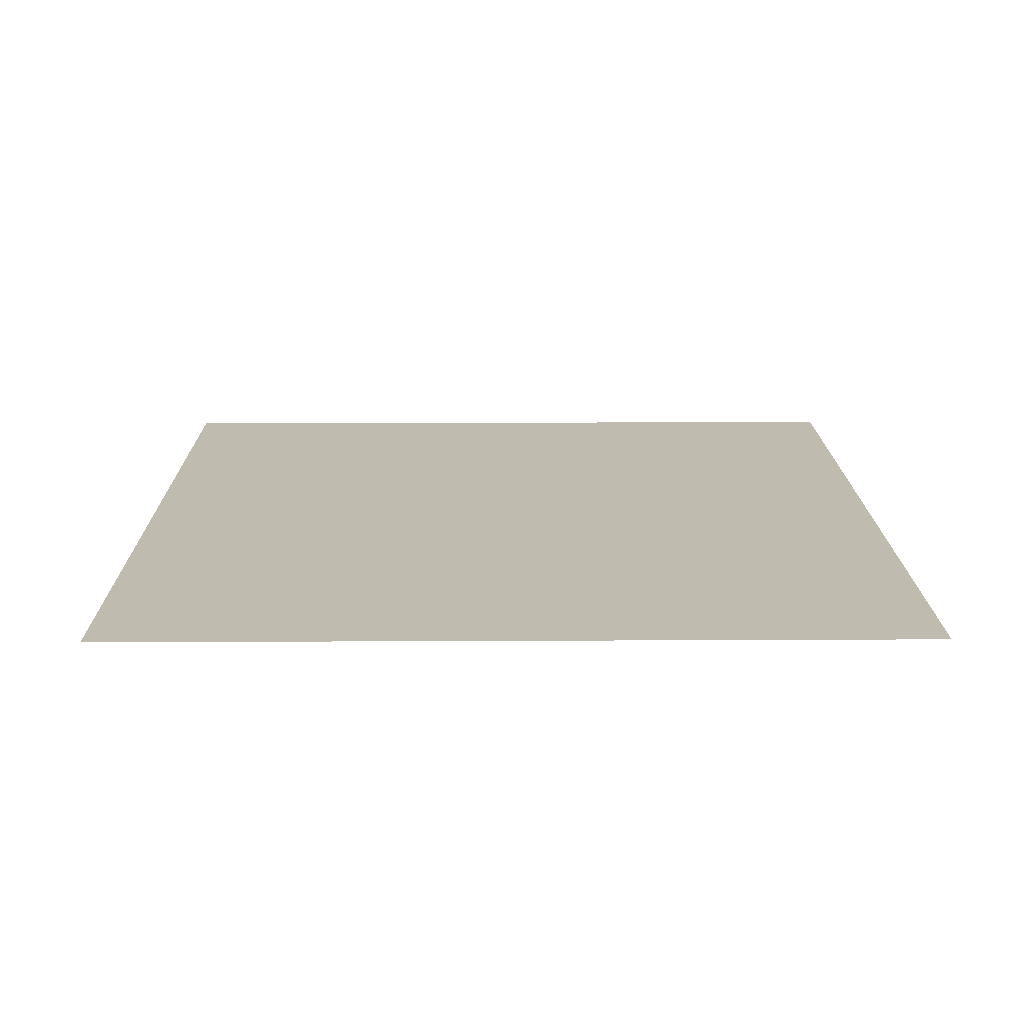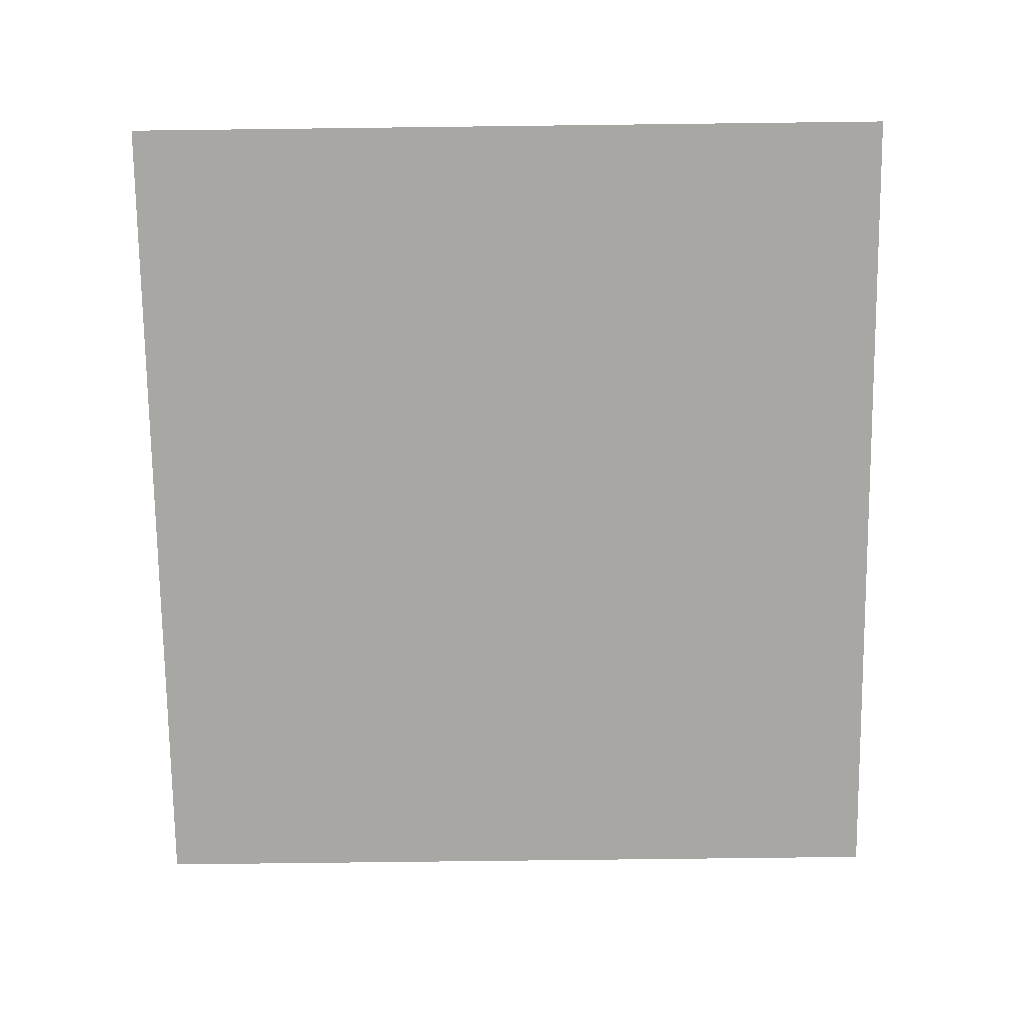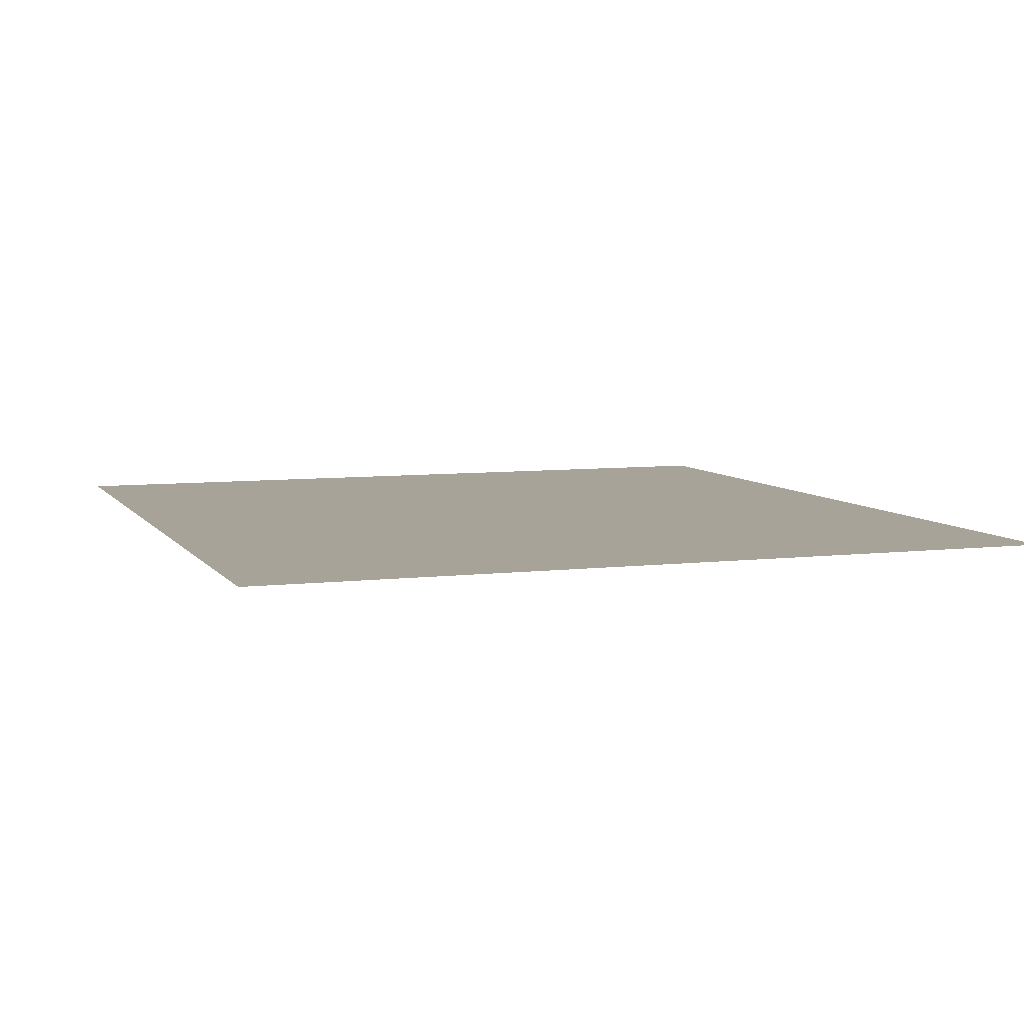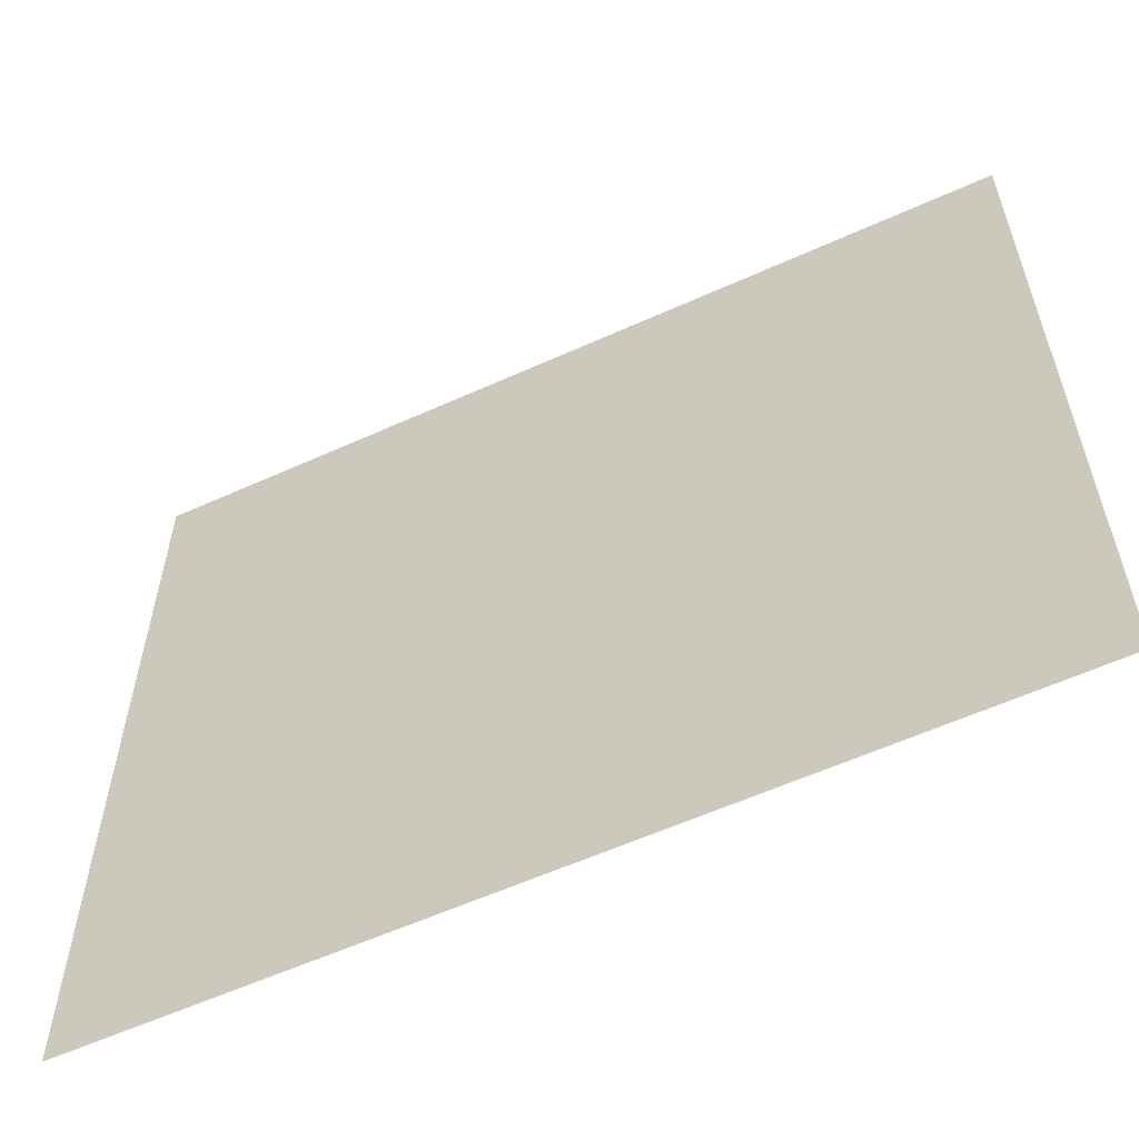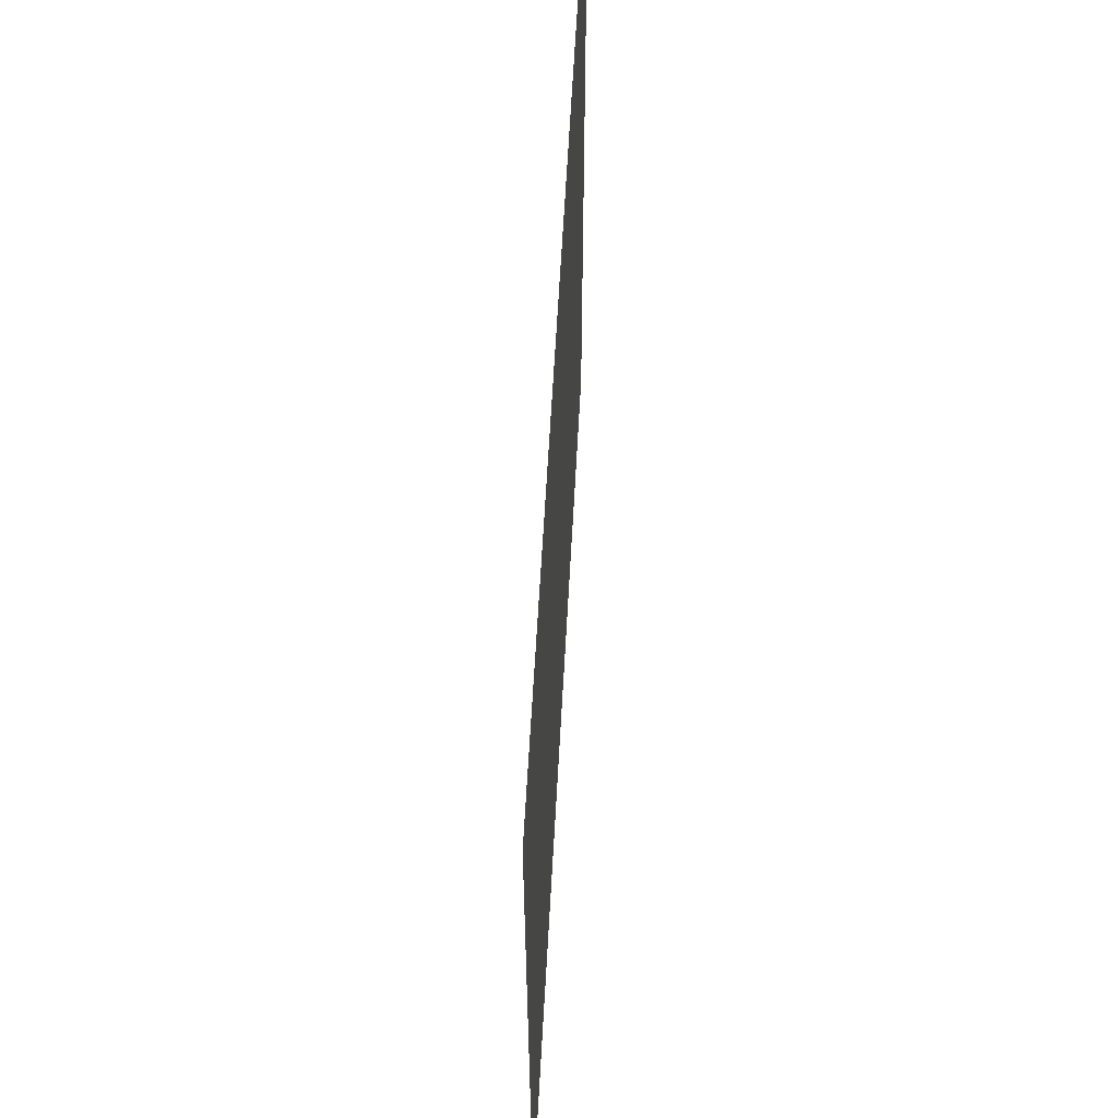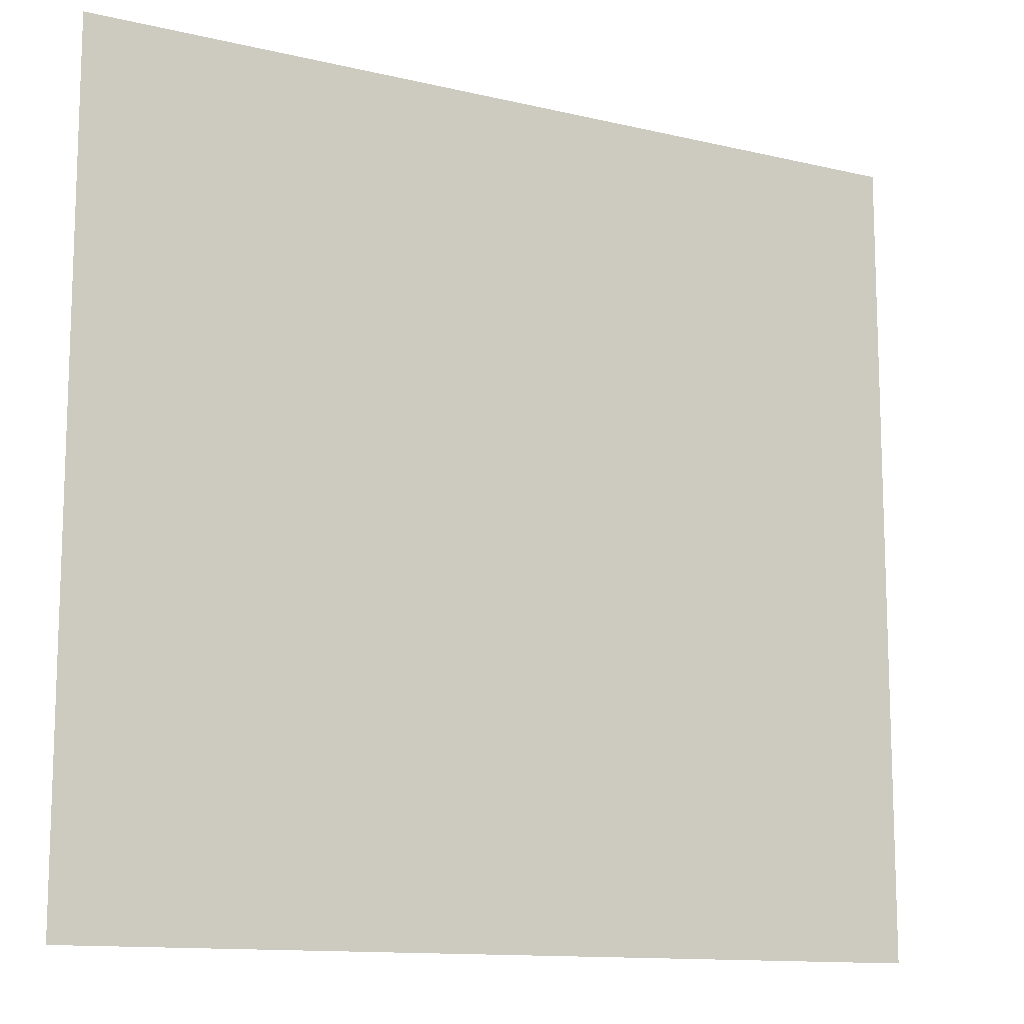
<metadata>
{"format":"obj","ext":"obj","renderer":"f3d","projection":"perspective","resolution":1024,"background":"white","views":[{"elev":16.1,"azim":-90.6,"up":"+Y"},{"elev":-74.4,"azim":90.7,"up":"+Y"},{"elev":6.9,"azim":70.5,"up":"+Y"},{"elev":-58.9,"azim":-155.0,"up":"+Z"},{"elev":61.6,"azim":-86.9,"up":"+Z"},{"elev":-12.4,"azim":-29.1,"up":"+Z"}]}
</metadata>
<code>
o Plane
v -6.057 0 5.68
v 6.057 0 5.68
v -6.057 0 -5.68
v 6.057 0 -5.68
f 2 3 1
f 2 4 3

</code>
